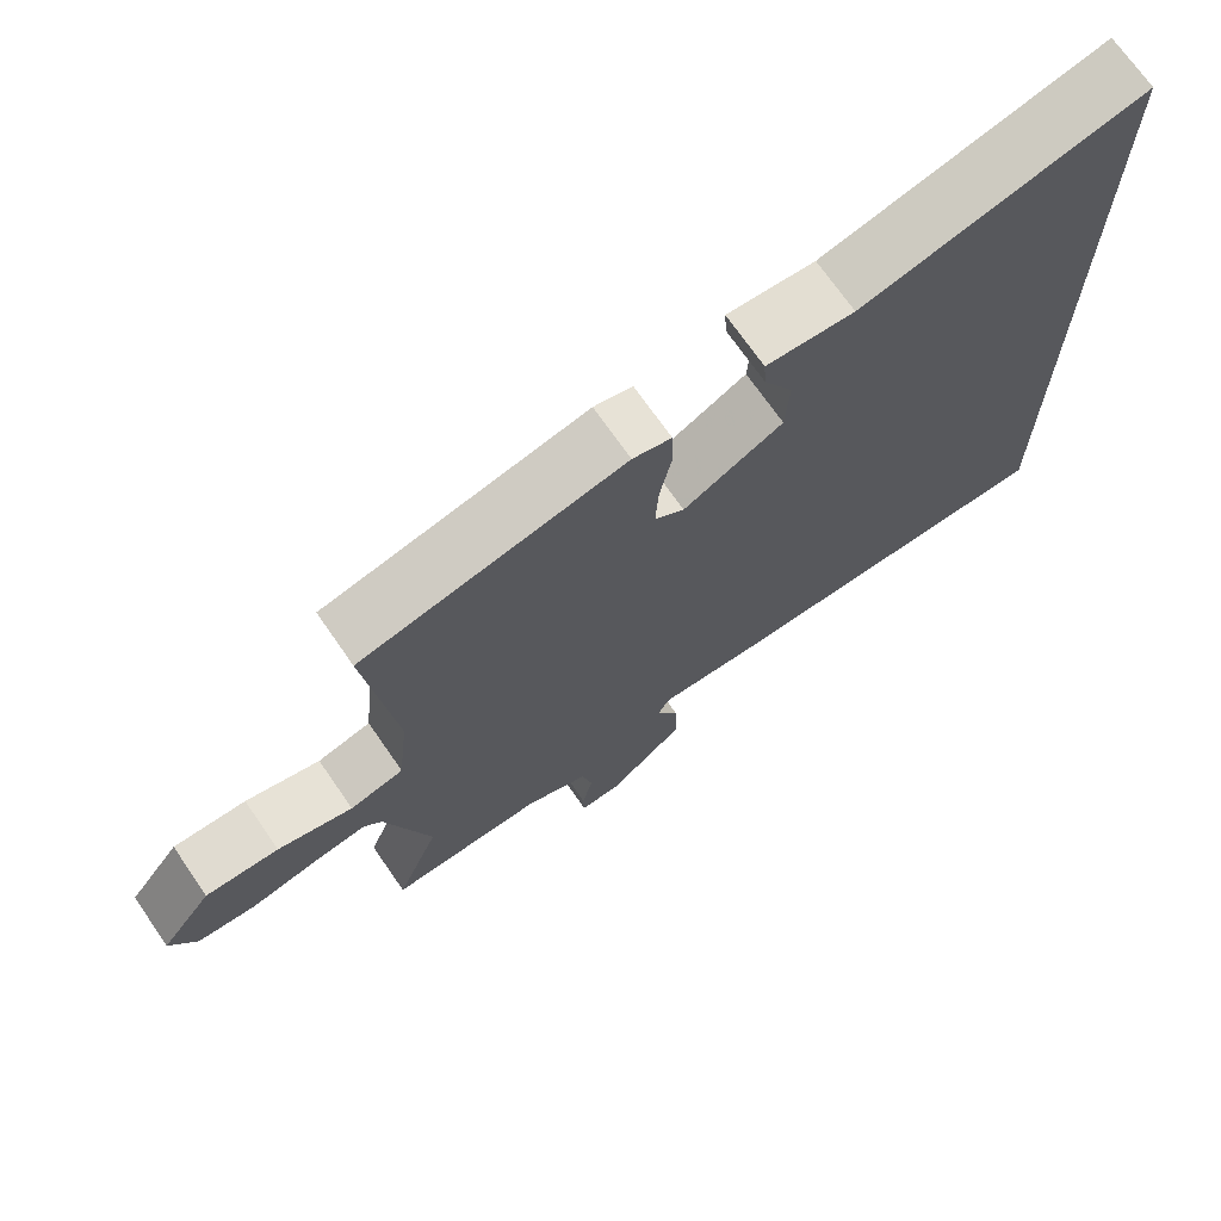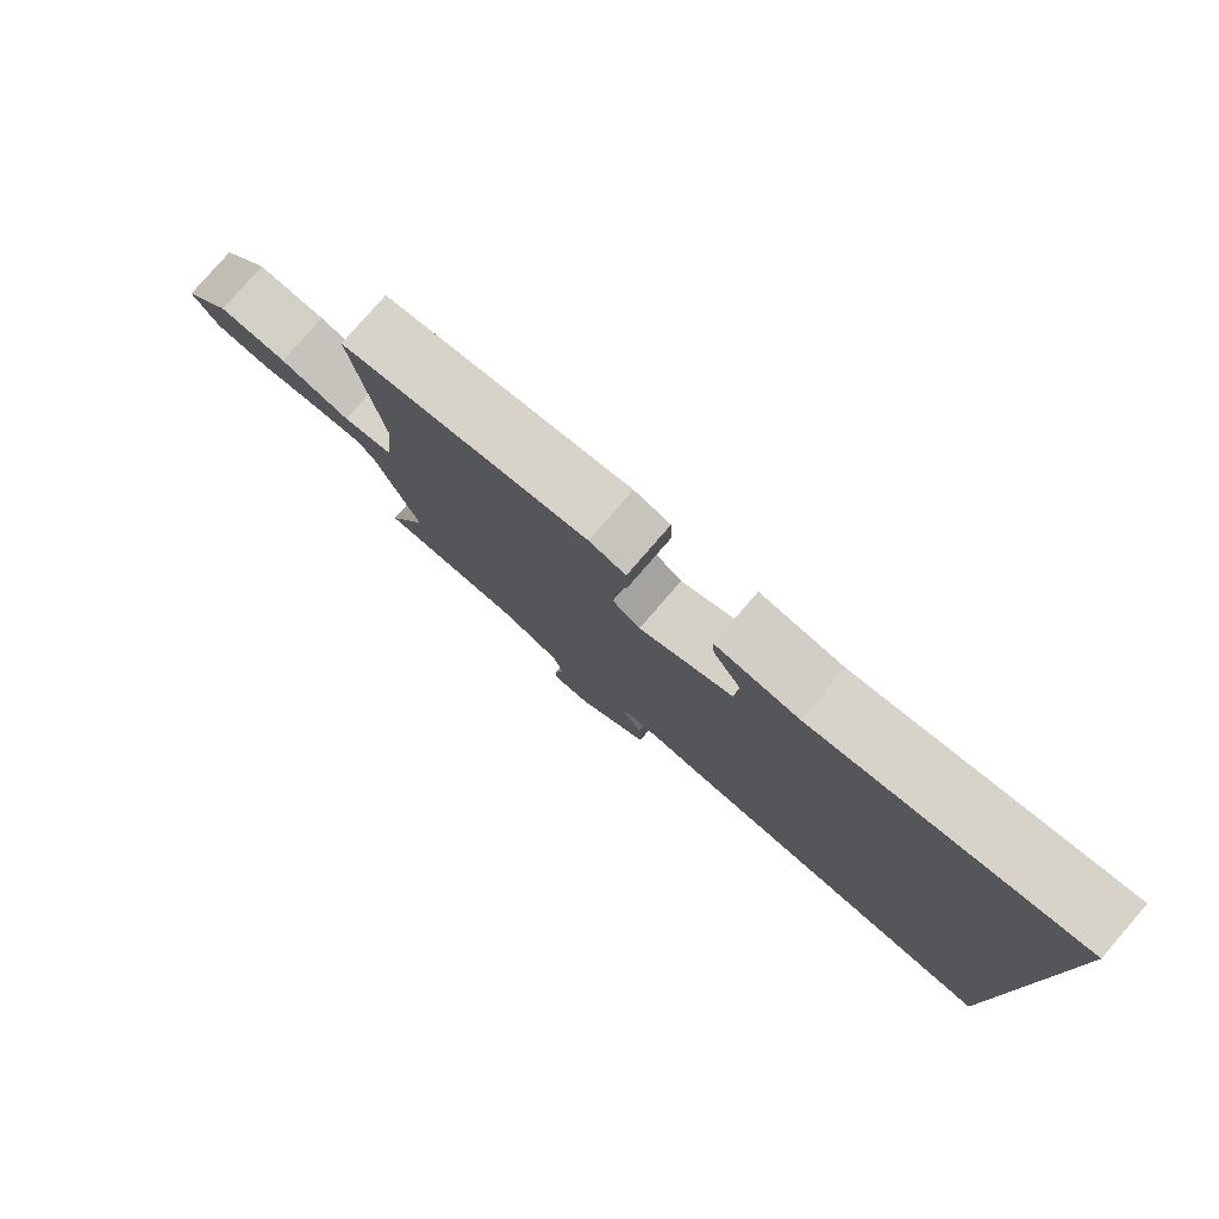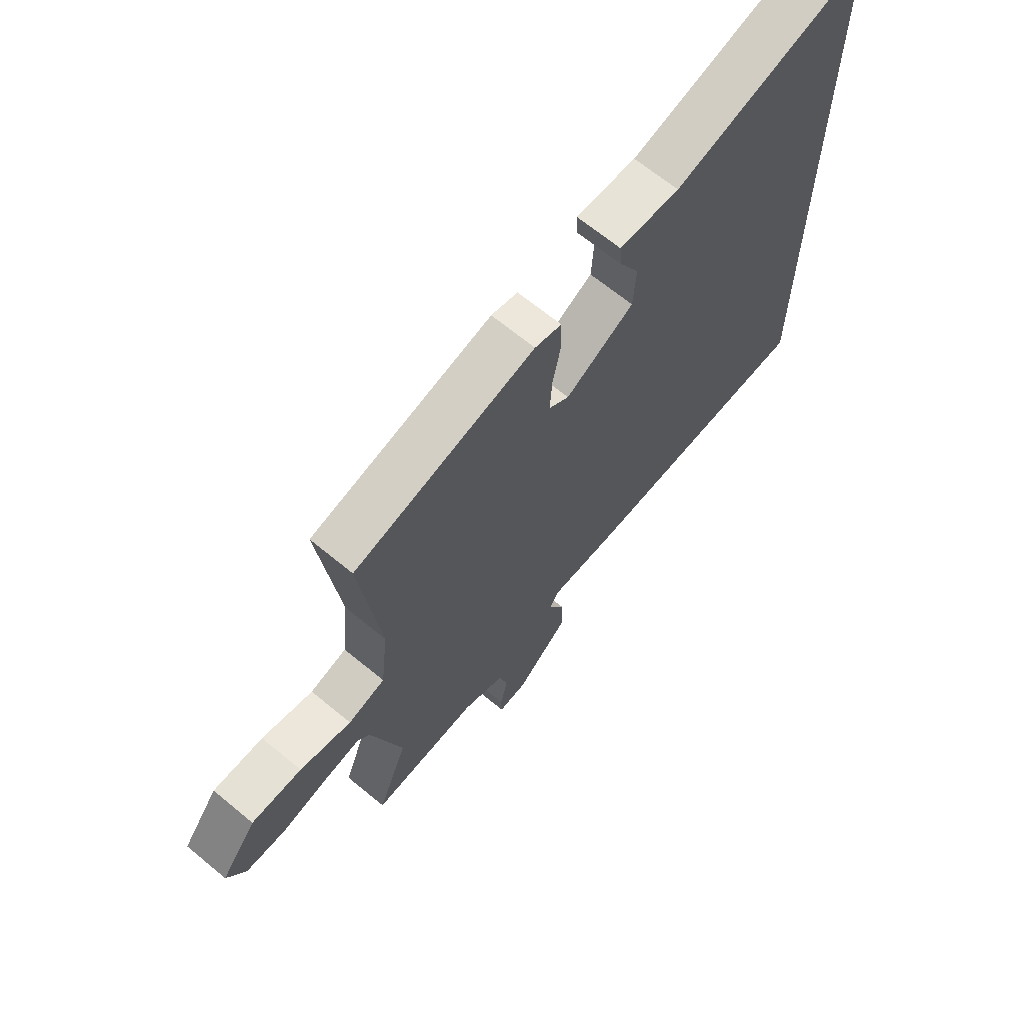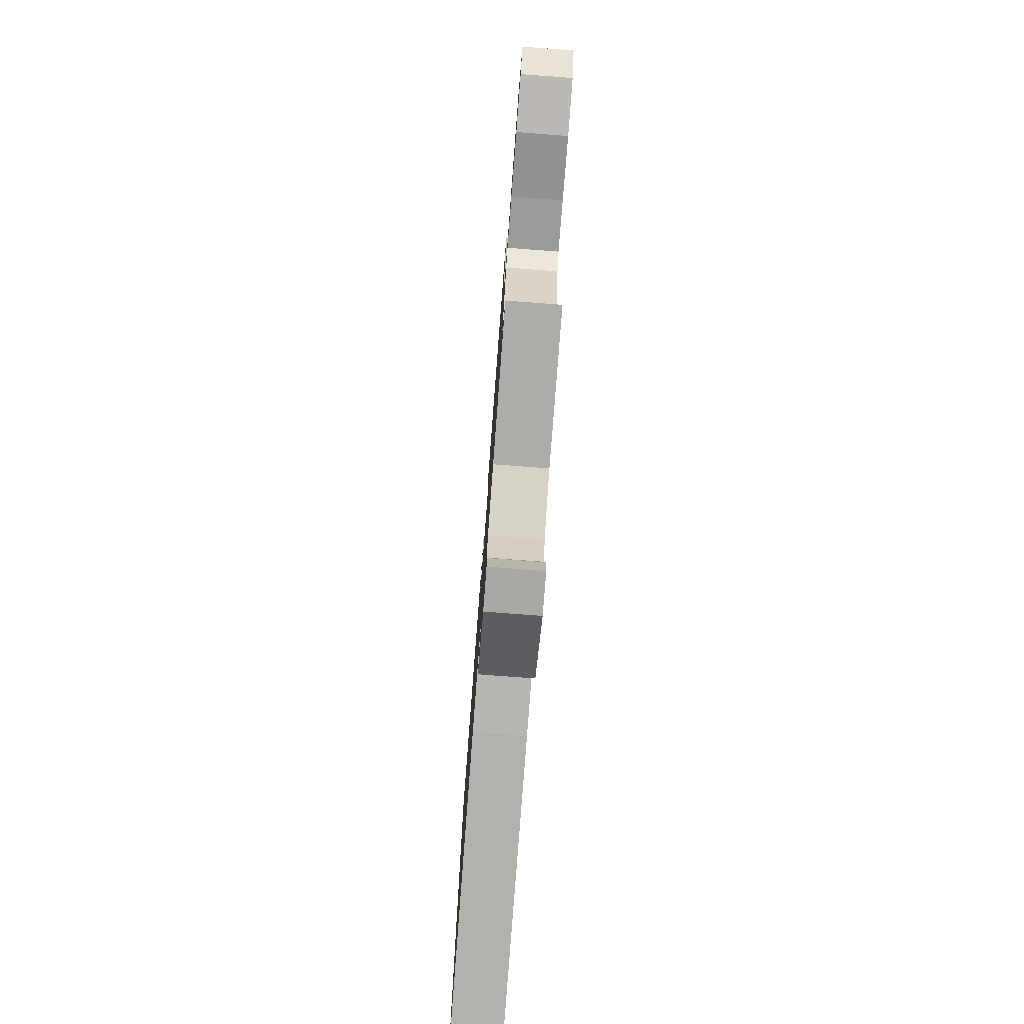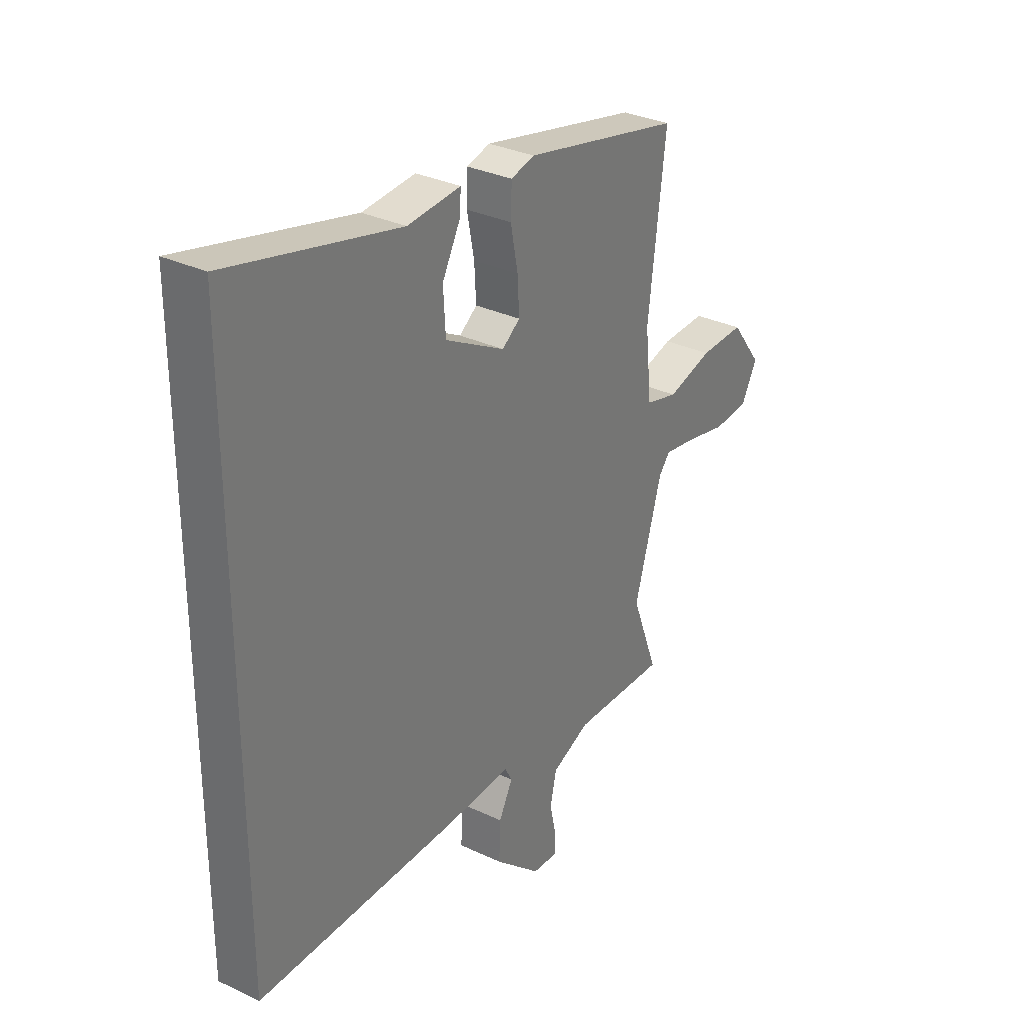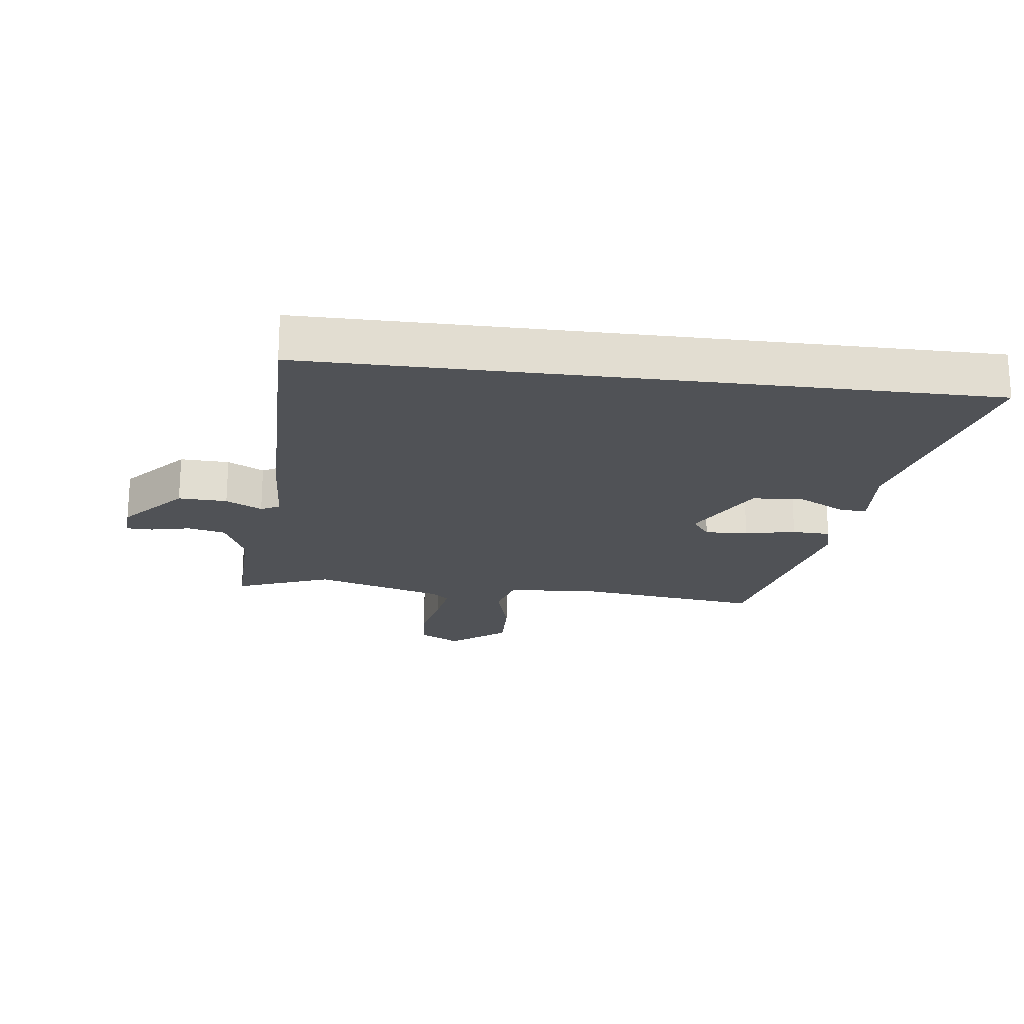
<metadata>
{"format":"obj","ext":"obj","renderer":"f3d","projection":"perspective","resolution":1024,"background":"white","views":[{"elev":71.2,"azim":145.3,"up":"+Z"},{"elev":80.0,"azim":-139.0,"up":"+Z"},{"elev":66.9,"azim":129.6,"up":"+Z"},{"elev":-78.3,"azim":85.7,"up":"+Z"},{"elev":31.7,"azim":-56.2,"up":"+Z"},{"elev":-20.7,"azim":-97.1,"up":"+Y"}]}
</metadata>
<code>
v -0.5 0.07 0.589
v -0.129 0.07 0.499
v -0.013 0.07 0.509
v -0.016 0.07 0.465
v -0.055 0.07 0.391
v -0.05 0.07 0.307
v 0.081 0.07 0.236
v 0.12 0.07 0.265
v 0.116 0.07 0.334
v 0.1 0.07 0.415
v 0.102 0.07 0.476
v 0.153 0.07 0.49
v 0.499 0.07 0.414
v 0.461 0.07 0.105
v 0.475 0.07 -0.029
v 0.546 0.07 -0.048
v 0.645 0.07 -0.02
v 0.742 0.07 -0.017
v 0.81 0.07 -0.106
v 0.775 0.07 -0.171
v 0.698 0.07 -0.177
v 0.61 0.07 -0.158
v 0.539 0.07 -0.147
v 0.515 0.07 -0.176
v 0.455 0.07 -0.381
v 0.513 0.07 -0.533
v 0.308 0.07 -0.528
v 0.225 0.07 -0.564
v 0.211 0.07 -0.625
v 0.225 0.07 -0.689
v 0.224 0.07 -0.73
v 0.169 0.07 -0.727
v 0.068 0.07 -0.638
v 0.071 0.07 -0.56
v 0.101 0.07 -0.502
v 0.085 0.07 -0.472
v -0.053 0.07 -0.48
v -0.5 0.07 -0.485
v -0.5 0 0.589
v -0.129 0 0.499
v -0.013 0 0.509
v -0.016 0 0.465
v -0.055 0 0.391
v -0.05 0 0.307
v 0.081 0 0.236
v 0.12 0 0.265
v 0.116 0 0.334
v 0.1 0 0.415
v 0.102 0 0.476
v 0.153 0 0.49
v 0.499 0 0.414
v 0.461 0 0.105
v 0.475 0 -0.029
v 0.546 0 -0.048
v 0.645 0 -0.02
v 0.742 0 -0.017
v 0.81 0 -0.106
v 0.775 0 -0.171
v 0.698 0 -0.177
v 0.61 0 -0.158
v 0.539 0 -0.147
v 0.515 0 -0.176
v 0.455 0 -0.381
v 0.513 0 -0.533
v 0.308 0 -0.528
v 0.225 0 -0.564
v 0.211 0 -0.625
v 0.225 0 -0.689
v 0.224 0 -0.73
v 0.169 0 -0.727
v 0.068 0 -0.638
v 0.071 0 -0.56
v 0.101 0 -0.502
v 0.085 0 -0.472
v -0.053 0 -0.48
v -0.5 0 -0.485
f 38 1 2
f 37 38 2
f 36 37 2
f 35 36 2
f 33 34 35
f 32 33 35
f 31 32 35
f 30 31 35
f 29 30 35
f 28 29 35 2
f 25 26 27
f 24 25 27 28
f 20 21 22
f 19 20 22
f 18 19 22
f 17 18 22
f 16 17 22
f 15 16 22 23
f 12 13 14
f 11 12 14
f 10 11 14
f 9 10 14
f 8 9 14 15
f 15 23 24
f 8 15 24
f 7 8 24
f 2 3 4 5
f 2 5 6
f 28 2 6
f 6 7 24 28
f 40 39 76
f 40 76 75
f 40 75 74
f 40 74 73
f 73 72 71
f 73 71 70
f 73 70 69
f 73 69 68
f 73 68 67
f 40 73 67 66
f 65 64 63
f 66 65 63 62
f 60 59 58
f 60 58 57
f 60 57 56
f 60 56 55
f 60 55 54
f 61 60 54 53
f 52 51 50
f 52 50 49
f 52 49 48
f 52 48 47
f 53 52 47 46
f 62 61 53
f 62 53 46
f 62 46 45
f 43 42 41 40
f 44 43 40
f 44 40 66
f 66 62 45 44
f 1 39 40 2
f 2 40 41 3
f 3 41 42 4
f 4 42 43 5
f 5 43 44 6
f 6 44 45 7
f 7 45 46 8
f 8 46 47 9
f 9 47 48 10
f 10 48 49 11
f 11 49 50 12
f 12 50 51 13
f 13 51 52 14
f 14 52 53 15
f 15 53 54 16
f 16 54 55 17
f 17 55 56 18
f 18 56 57 19
f 19 57 58 20
f 20 58 59 21
f 21 59 60 22
f 22 60 61 23
f 23 61 62 24
f 24 62 63 25
f 25 63 64 26
f 26 64 65 27
f 27 65 66 28
f 28 66 67 29
f 29 67 68 30
f 30 68 69 31
f 31 69 70 32
f 32 70 71 33
f 33 71 72 34
f 34 72 73 35
f 35 73 74 36
f 36 74 75 37
f 37 75 76 38
f 38 76 39 1

</code>
